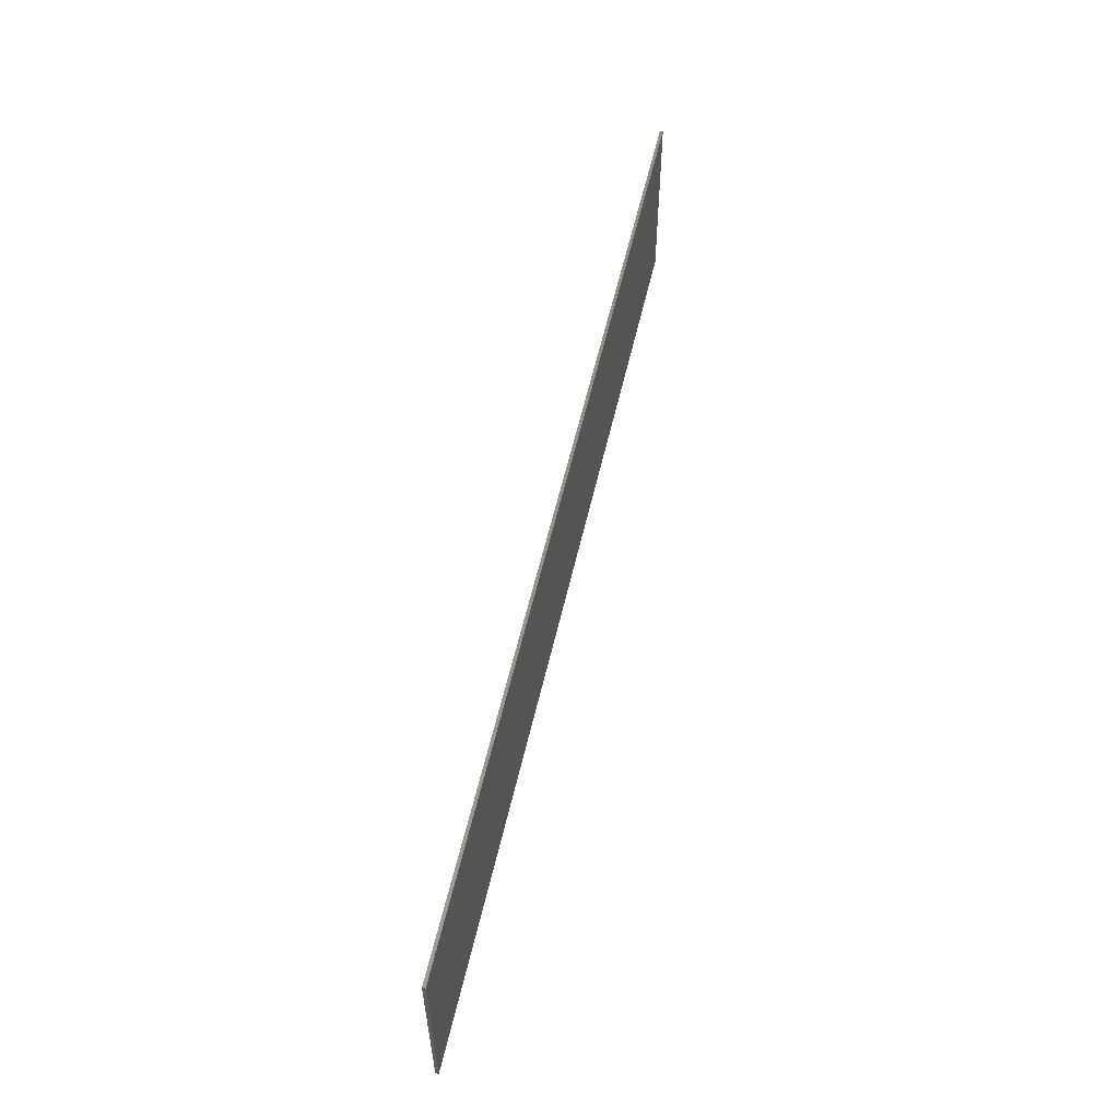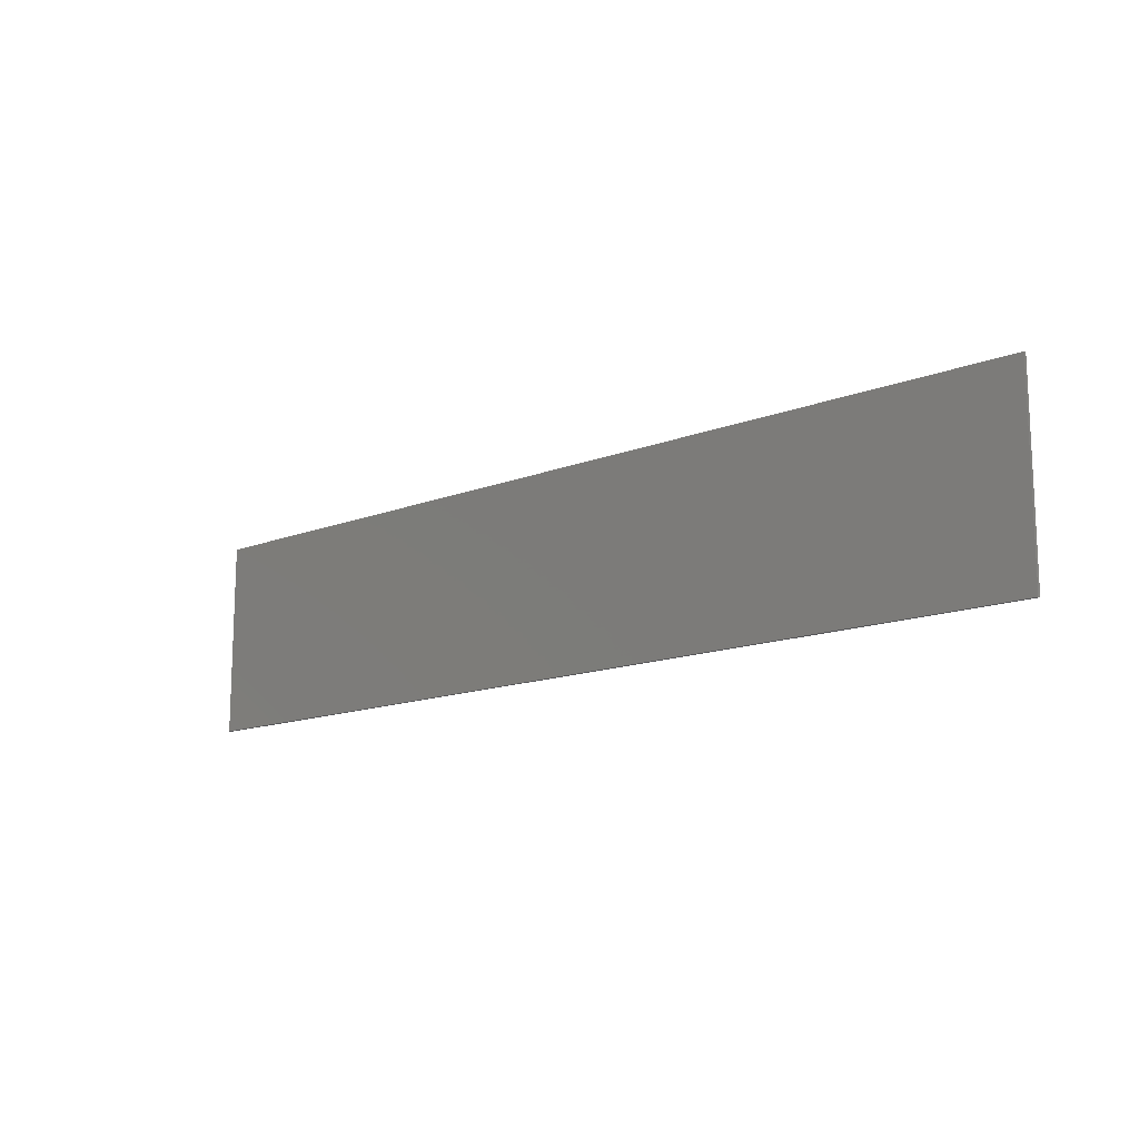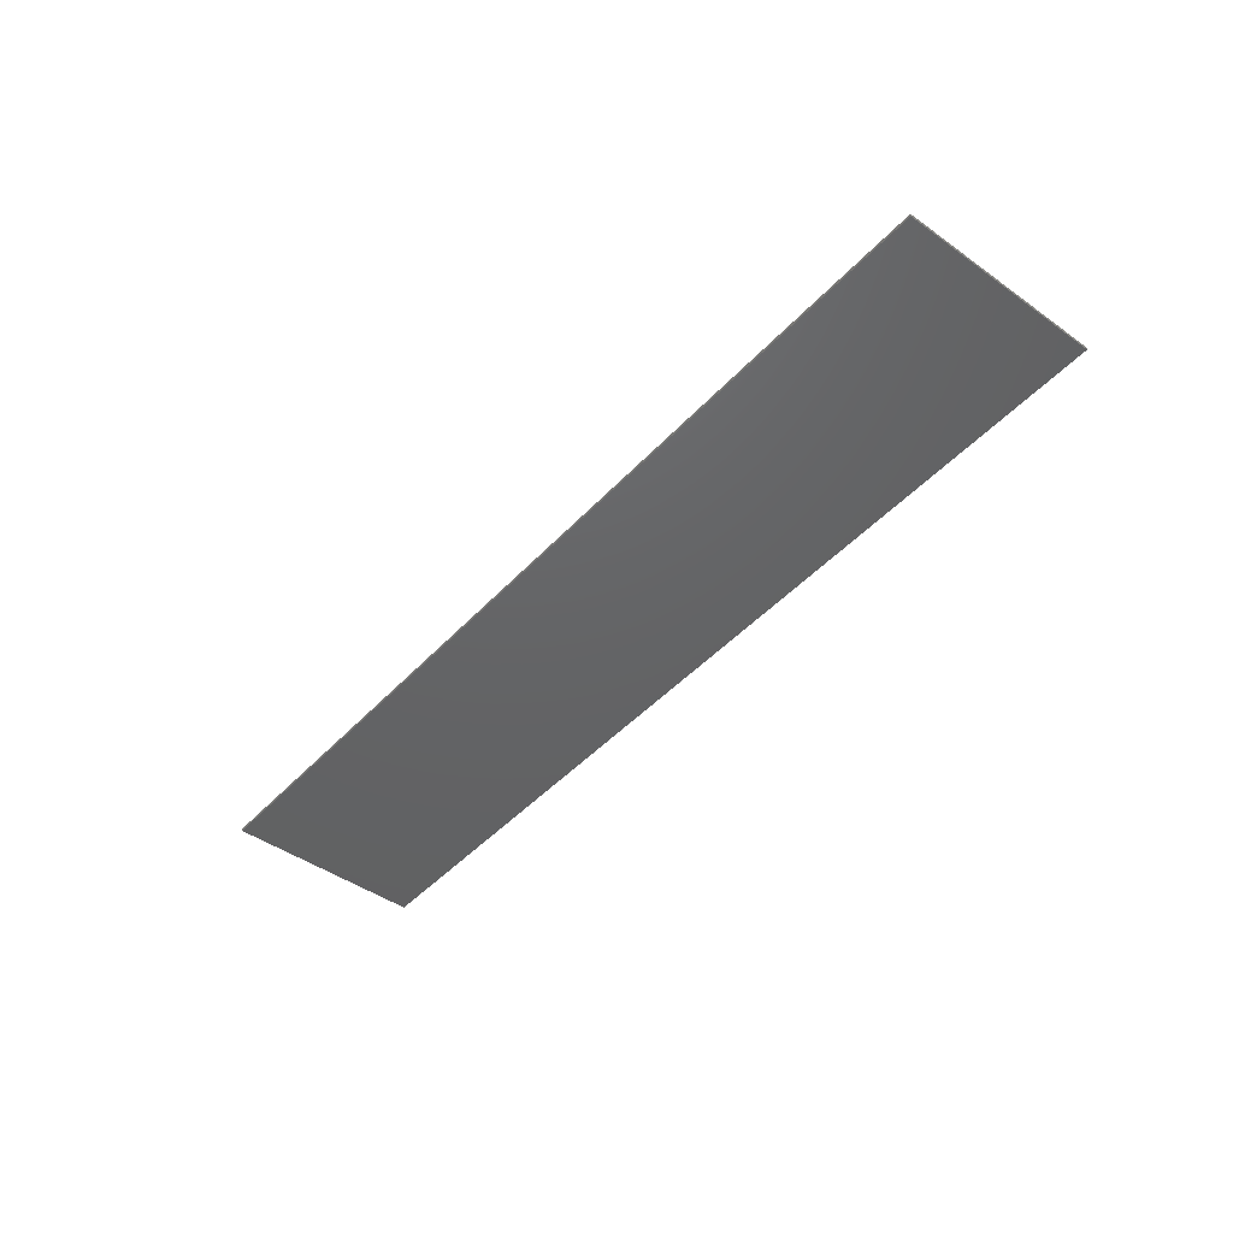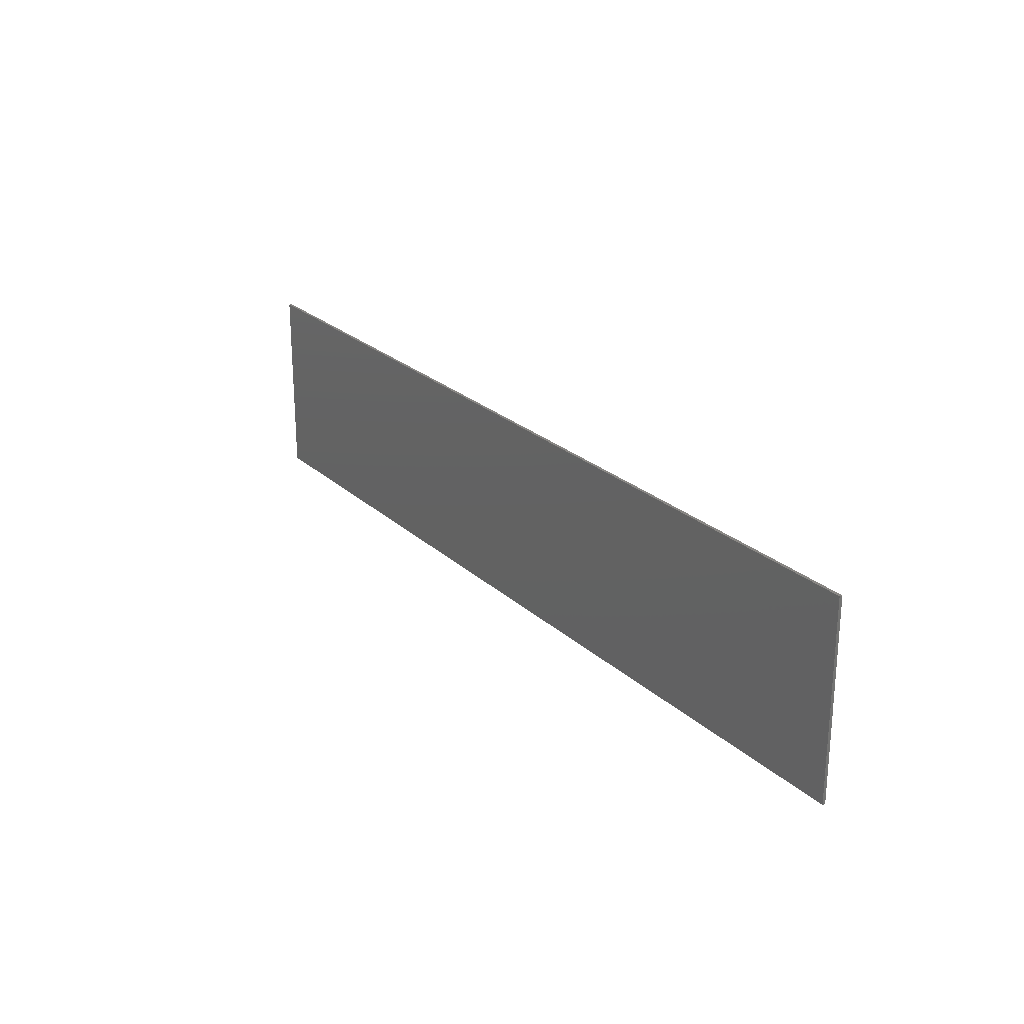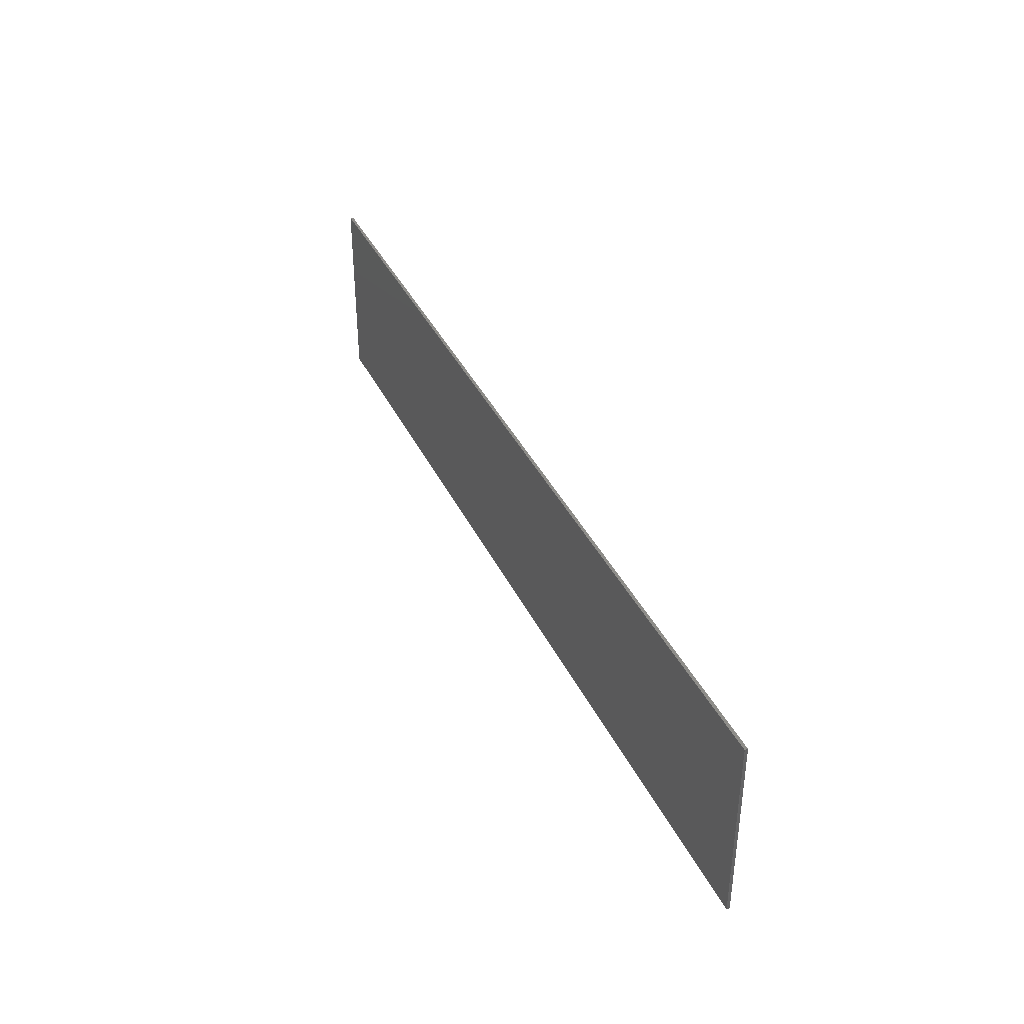
<metadata>
{"format":"stl","ext":"stl","renderer":"f3d","projection":"perspective","resolution":1024,"background":"white","views":[{"elev":56.7,"azim":102.8,"up":"+Z"},{"elev":-14.2,"azim":-139.5,"up":"+Z"},{"elev":-45.3,"azim":50.6,"up":"+Y"},{"elev":24.0,"azim":-124.3,"up":"+Z"},{"elev":38.5,"azim":66.4,"up":"+Z"}]}
</metadata>
<code>
# stl→obj: 34 verts, 40 faces
v 15.2 0 3.2
v 15.2 0 -3.2
v -15.2 0 -3.2
v -15.2 0 3.2
v -15.2 -0.1 3.2
v 15.2 -0.1 3.2
v -15.2 -0.1 -3.2
v 15.2 -0.1 -3.2
v -12.72 -0.1 3.2
v -15.2 -0.1 0.72
v -13.28 -0.1 -3.2
v -6.88 -0.1 3.2
v -9.68 -0.1 3.2
v -15.2 -0.1 -2.32
v -10.24 -0.1 -3.2
v -3.84 -0.1 3.2
v -7.44 -0.1 -3.2
v -1.04 -0.1 3.2
v 0 -0.1 -1.6
v -1.6 -0.1 -3.2
v 1.6 -0.1 -3.2
v -4.4 -0.1 -3.2
v 0 -0.1 1.2
v 12.72 -0.1 3.2
v 15.2 -0.1 0.72
v 9.68 -0.1 3.2
v 6.88 -0.1 3.2
v 13.28 -0.1 -3.2
v 15.2 -0.1 -2.32
v 10.24 -0.1 -3.2
v 3.84 -0.1 3.2
v 7.44 -0.1 -3.2
v 1.04 -0.1 3.2
v 4.4 -0.1 -3.2
f 1 2 3
f 3 4 1
f 5 6 1
f 1 4 5
f 7 5 4
f 4 3 7
f 8 7 3
f 3 2 8
f 6 8 2
f 2 1 6
f 9 5 10
f 11 12 13
f 13 14 11
f 14 7 11
f 9 10 14
f 14 13 9
f 12 11 15
f 15 16 12
f 16 15 17
f 17 18 16
f 19 20 21
f 22 20 19
f 19 23 22
f 17 22 23
f 23 18 17
f 6 24 25
f 26 27 28
f 28 29 26
f 29 28 8
f 29 25 24
f 24 26 29
f 30 28 27
f 27 31 30
f 32 30 31
f 31 33 32
f 19 21 34
f 34 23 19
f 23 34 32
f 32 33 23
f 33 18 23

</code>
